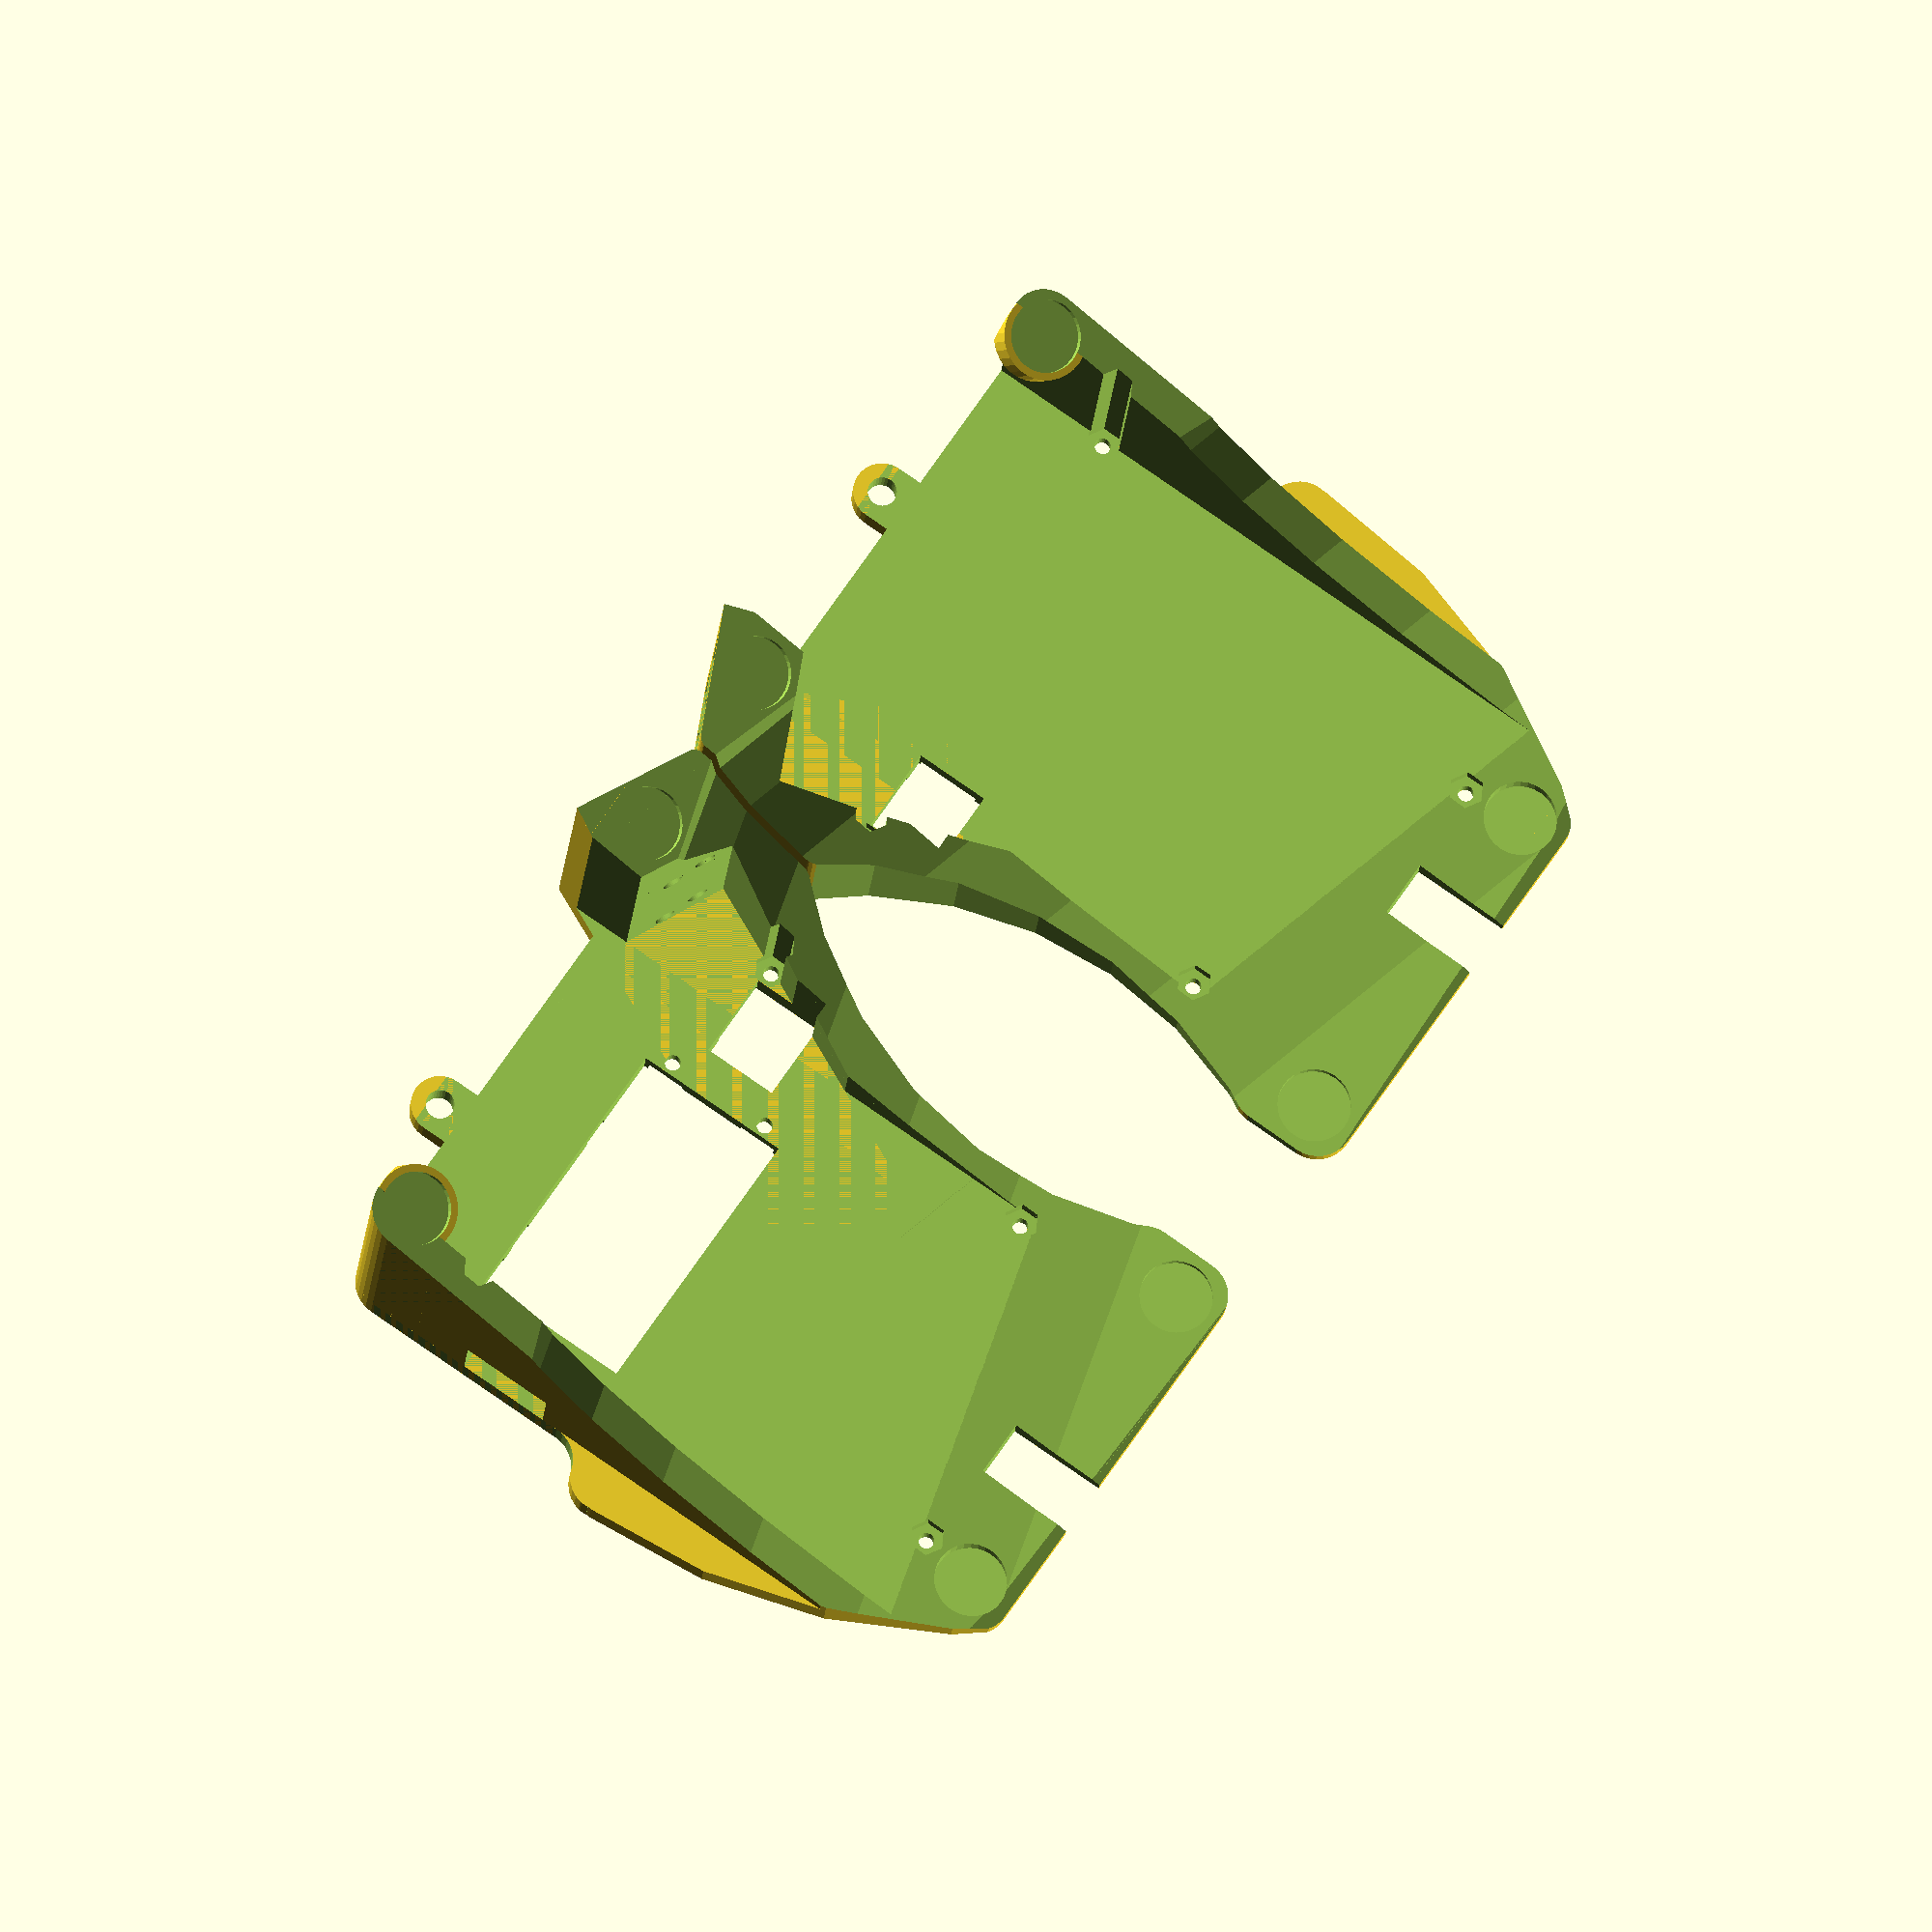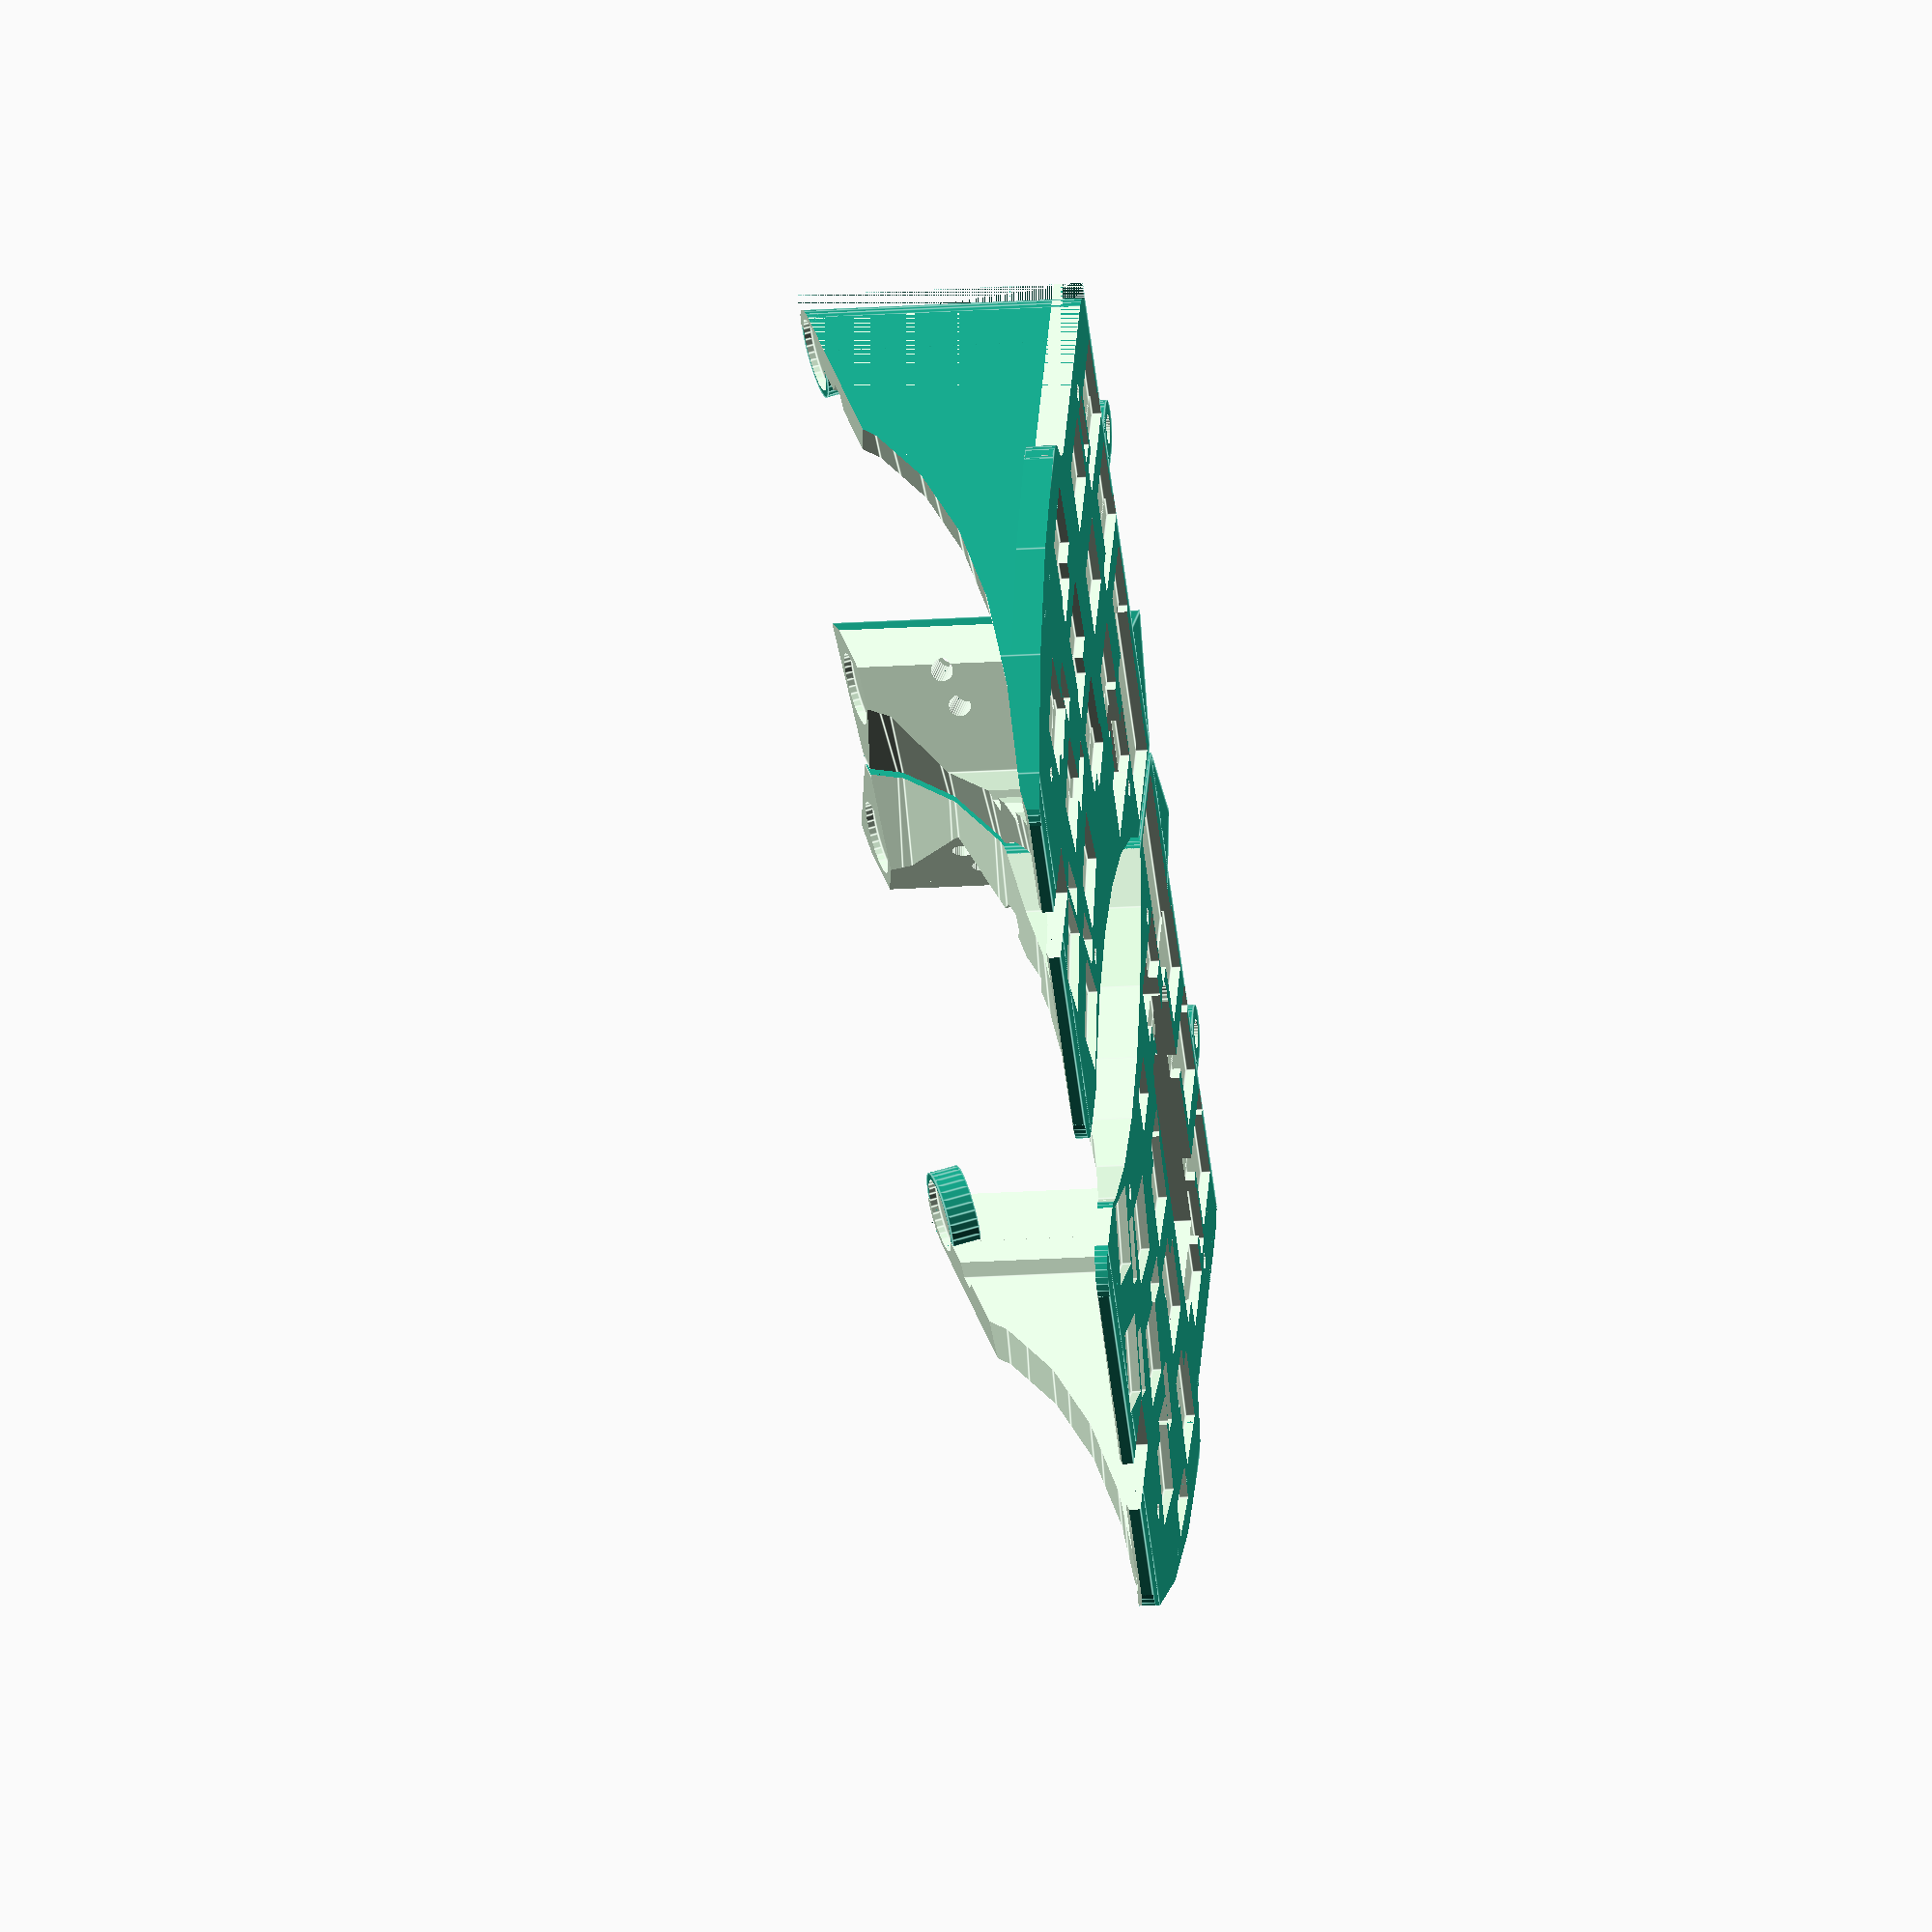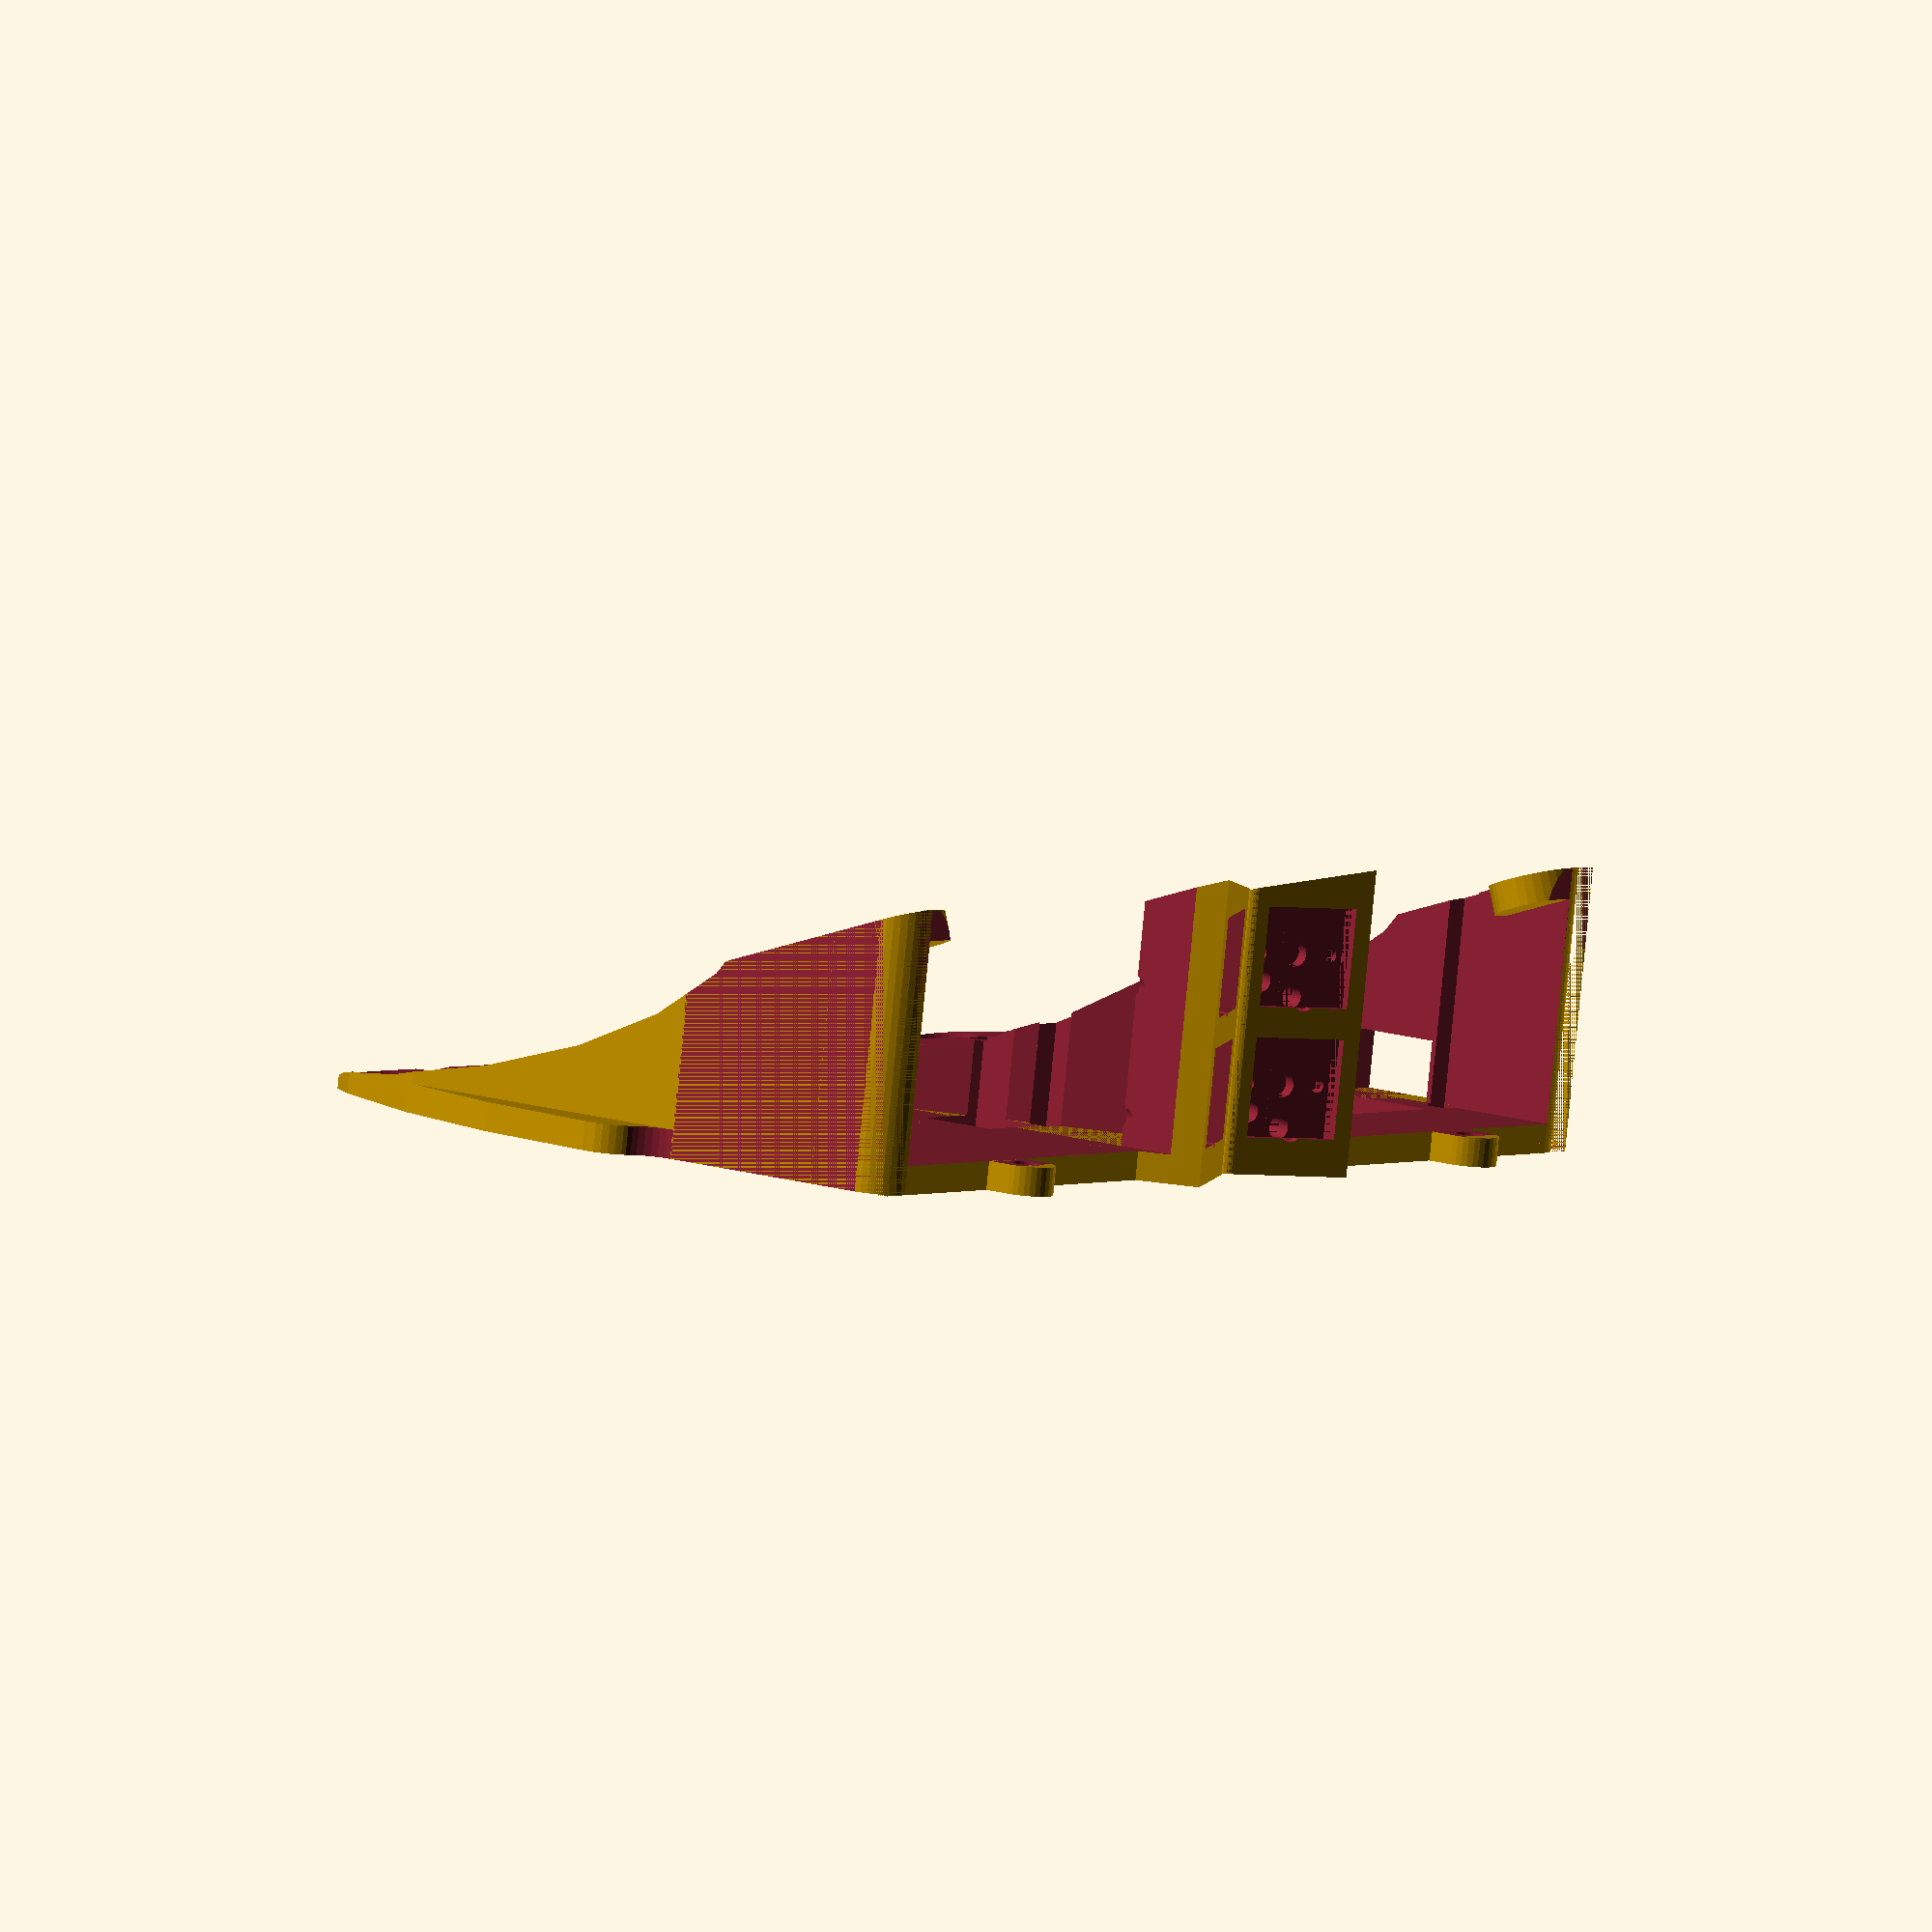
<openscad>
$fn= $preview ? 32 : 92;  // render more accurately than preview
FINAL = true;             // Don't render everything when false!

switchHoleSide = 14.5;    // size of square hole in mm
switchClipSide = 13.8;    // size of square hole in mm
switchClipDepth = 1.3;    // thickness of clips on switches
switchHoleDepth = 2.2;    // depth of switch hole
switchAngleZ = 25;        // Angle to rotate thum switches on Z axis
switchAngle = [0, 0, switchAngleZ];         // angle to rotate thumb switches
thumbDisplacement = -0;  // Amount thumb keys are displaced from bottom of board
keyHeight = 18;           // space devoted to each key
keyWidth = 19;
keyFromTop = 3;           // distance of key from top of block
keyFromBottom = 1;        // distance of key from bottom of block

keyMinDepth = 5;          // minimum depth of key (and of top support)
topThickness = 4;         // thickness of top

screwDiameter = 2.2;      // diameter of screws
screwLength = 6;          // length of screw shaft
pcbThickness = 1.6;       // thickness of PCB
nutThickness = 1.3;       // thickness of nut
screwHeadDiameter = 6.3;  // diameter of screw head
nutDiameter = 5.0;        // diameter of nut, point to point
standoffDiameter = 3.2;   // diameter of standoff  FIXME!
standoffHeight = 6;       // height of standoff  FIXME!!

bumperDia = 12.1;         // Diameter of bumpers + 2.1mm
clipSlotLength = 14;      // length of slot in string clip
clipThickness = 8.0;      // thickness of string clip + 1 mm

keyboardLength = 106;     // length of keyboard to front surface of thumb

stringHoleRadius = 2;     // radius of hole for string
/* stringHoleThickness = 5;  // thickness of string holder */
stringHoleThickness = topThickness;  // thickness of string holder
stringHolderLength = 3;  // length of string holder attached to top

archAngle = 15;           // angle of rotation of arch under keys
archFudge = 12;           // amount to move arch left

// PCB Coordinates
PCBTopPoint = 72.07;      // Top y-coord on PCB
PCBBottomPoint = 159.79;  // Bottom y-coord on PCB  8.51
PCBTopEdge = 78.63;       // y-coord of top edge of PCB
PCBLeftPoint = 81.0;      // x-coord of left-most point on PCB
PCBRightPoint = 181.0;    // x-coord of right-most point on PCB

// PCB bottom left corner coordinate
// Note: in KiCad, y-coordinates are reversed from in OpenSCAD
PCBOrigin = [81.0, 159.79, 0];

// Calculated constants
block = [PCBRightPoint - PCBLeftPoint,               // length of block in contact with keyboard
         PCBBottomPoint - PCBTopPoint,               // total width of block
         keyHeight*2 + keyFromTop + keyFromBottom];  // total height of block
sliceAngle = 90 - atan2(keyboardLength, block.z);    // angle at which to slice off bottom of feet

// PCB keyhole positions
keys = [[ 88.7,  90.0,  0],
        [107.7,  88.0,  0],
        [130.5,  82.0, -5],
        [ 88.7, 108.0,  0],
        [107.7, 106.0,  0],
        [128.9,  99.9, -5],
        [151.8, 108.9,-15],
        [ 88.7, 126.0,  0],
        [107.7, 124.0,  0],
        [127.4, 117.8, -5],
        [147.1, 126.3,-15],
        [156.4,  91.6,-15],
        [171.0, 122.2,-25],
        [163.5, 138.6,-25],
       ];
diodes = [[ 83.6,  99.1,  0],
          [ 91.7,  98.9,  0],
          [ 83.2, 117.1,  0],
          [ 96.4, 117.0,180],
          [ 97.8,  88.0,-90],
          [114.86, 144.75, 90],
          [105.14, 133.32, 0],
          [101.46, 144.75, 90],
          [121.5, 126.4, -5],
          [133.1, 109.3,175],
          [134.7,  91.4,175],
          [145.5,  95.9,-105],
          [139.5, 115.0,-15],
          [149.1,  98.6,-15],
          [163.5, 116.3,-115],
          [157.0, 130.6,-115],
         ];
screws = [[103.6, 149.06, 0],
          [151.5, 139.5, 0],
          [166.3,  95.5, 0],
          [ 98.14, 83.93, 0],
         ];
terminals = [[126.1, 138.9, 180],
             [129.7, 138.9, 180],
            ];

module keyhole(side) {
    // side: -1 for left keyboard half, 1 for right
    // lower: 1 for lower key, 0 for upper

    /* rotate([90, 0, 0]) { */
    // Key clip
    translate([switchClipDepth/2, 0, 0])
        cube([switchClipDepth+.01, switchClipSide, switchClipSide], center=true);
    // Key body hole
    translate([switchClipDepth + switchHoleDepth/2, 0, 0])
        cube([switchHoleDepth, switchHoleSide, switchHoleSide], center=true);
    /* rotate([0, 90, 0]) { */
    rotate([0, 90, 0]) {
        // holes for tabs
        translate([0, 0, 0])
            cylinder(h=11, r=1.7, center=true);
        translate([0, 5.5, 0])
            cylinder(h=11, r=.95, center=true);
        translate([0, -5.5, 0])
            cylinder(h=11, r=.95, center=true);
        // holes for pins/wires
        rotate([0, 0, 180]) {
            translate([5.9, 0, 0])
                cylinder(h=40, r=1.5, center=true);
            translate([3.8, side * 5, 0])
                cylinder(h=40, r=1.5, center=true);
        }
    }
}
/* } */

module screwHole() {
    rotate([0, 180, 0]){
        // screw shaft
        cylinder(h=block.z + .1, d=screwDiameter, center=true);
        // screw head
        translate([0, 0, screwLength - pcbThickness - nutThickness - 1])
            /* cylinder(h=block.z + .1, d=4.8, $fn=6, center=false); */
            cylinder(h=block.z + .1, d=nutDiameter, $fn=6, center=true);
    }
}

module keySolderBumps() {  // Holes for bumps from solder joints/tabs of keys
                               // tabs
    translate([0, -2.5, 0])
        cube([12, 11, 2.5], center=true);
    /* rotate([0, 0, 90]) { */
    /*     // Center tab hole */
    /*     cylinder(h=3, r=2.75, $fn=8, center=true); */
    /*     // Side tab holes */
    /*     translate([0, 5.5, 0]) */
    /*         cylinder(h=3, r=1.75, $fn=8, center=true); */
    /*     translate([0, -5.5, 0]) */
    /*         cylinder(h=3, r=1.75, $fn=8, center=true); */
    /*     // pin holes */
    /*     translate([-5.9, 0, 0]) */
    /*         cylinder(h=3, r=1.75, $fn=8, center=true); */
    /*     translate([-3.8, side * 5, 0]) */
    /*         cylinder(h=3, r=1.75, $fn=8, center=true); */
    /* } */
}

module diodeSolderBumps() {  // Holes for bumps from solder joints of diodes
    translate([2.54, 0, 0])
        cube([9, 4, 2.5], center=true);
    /* rotate([0, 0, 90]) { */
    /*     cylinder(h=3, r=2, $fn=8, center=true); */
    /*     translate([0, -5.08, 0]) */
    /*         cylinder(h=3, r=2, $fn=8, center=true); */
    /* } */
}

module terminalHoles(side) {  // Holes for bumps from solder joints of diodes
    translate([0, -2.54, 0]) {
        cylinder(h=block.z, r=1, center=true);
        translate([0, side*2.54, 0])
            cylinder(h=block.z, r=1, center=true);
    }
}

module stringConnector() {
    difference(){
        union(){
            cube([stringHolderLength+2*stringHoleRadius + 0, stringHoleRadius*4, stringHoleThickness], center=true);
            translate([-stringHolderLength/2 - stringHoleRadius, 0, 0])
                rotate([0, 0, 90])
                cylinder(h=stringHoleThickness, r=2*stringHoleRadius, center=true);
        }
        // drill hole for string
        translate([-stringHolderLength/2 - stringHoleRadius, 0, 0])
                rotate([0, 0, 90])
                cylinder(h=stringHoleThickness + 1, r=stringHoleRadius, center=true);
    }
}

module solderHole() {
    rotate([0, 90, 0]) cylinder(h=2.1, d=3, center=true);
}

module thumbCluster(side) {
    side = side == "left" ? -1 : 1;
    // flip the board if on the left side
    mirror([0, -(side - 1) / 2, 0])
        translate([0, 0, 0]) {
            union () {
                difference() {
                    union() {

                        // Main block
                        cube([block.x, PCBOrigin.y - PCBTopEdge, block.z]);  // Don't go all the way to end
                        translate([0, 0, block.z - topThickness])
                            cube([block.x-4, block.y, topThickness]); // Don't go all the way to end

                        // Add string connector
                        translate([0, .6*block.y, block.z - stringHoleThickness / 2])
                            stringConnector();

                        // Add rotated thumb block
                        translate([0, thumbDisplacement, -5])
                            rotate(switchAngle)
                            cube([keyWidth+10, keyWidth-.06, block.z + 5]);

                    }

                    // Top key hole
                    translate([-.05, thumbDisplacement, 0])
                        rotate(switchAngle)
                        translate([0, keyWidth/2, block.z - keyFromTop - (keyHeight)/2])
                        keyhole(side);

                    // Bottom key hole
                    translate([-.05, thumbDisplacement, 0])
                        rotate(switchAngle)
                        translate([0, keyWidth/2, keyFromBottom + keyHeight/2])
                        keyhole(side);

                    // Excess behind key hole
                    translate([2, thumbDisplacement, 0])
                        rotate(switchAngle)
                        translate([10, 1, 0])
                        cube([block.x/2, keyWidth, block.z - topThickness]);

                    // Cut out arch behind keys (extruding oval of correct size)
                    translate([block.x + archFudge,
                            block.y/2,
                            -1.5]) // make sure to leave minimum thickness
                        rotate([90+archAngle, 90, 0]) // archAngle
                        linear_extrude(height=2*block.y, center=true)
                        resize([2*block.z, 2*(block.x - keyMinDepth)])
                        circle();

                    // Cut out rectangle with keys
                    translate([block.x/2,
                            (PCBOrigin.y - PCBTopEdge)/2 + keyWidth/2 - keyMinDepth/2,
                            block.z/2 - topThickness])
                        cube([block.x + 10, PCBOrigin.y - PCBTopEdge - keyWidth - keyMinDepth, block.z], center=true);

                    // Slice angle off bottom of feet
                    translate([0, -.05, -10])
                        rotate([0, -sliceAngle, 0])
                        translate([-10, 0, 0])
                        cube([block.x*2 + .1, block.y + .1, 10], center=false);

                    // Add holes for solder bumps
                    // Keys
                    if (FINAL) {
                        for (location = keys) {
                            translate([(location.x - PCBOrigin.x), PCBOrigin.y - location.y, block.z])
                                rotate([0, 0, location[2]])
                                keySolderBumps();
                        }
                    }
                    // Diodes
                    if (FINAL) {
                        for (location = diodes) {
                            translate([(location.x - PCBOrigin.x), PCBOrigin.y - location.y, block.z])
                                rotate([0, 0, location[2]])
                                diodeSolderBumps();
                        }
                    }
                    // Screw holes
                    if (FINAL) {
                        for (location = screws) {
                            translate([(location.x - PCBOrigin.x), PCBOrigin.y - location.y, block.z/2])
                                rotate([0, 0, location[2]])
                                screwHole();
                        }
                    }
                    // Terminal holes
                    if (FINAL) {
                        translate([108.16 - PCBOrigin.x, PCBOrigin.y - 140.77, block.z - 9])
                            cube([10.5, 12, 20], center=true);
                    }

                    // Cut out locations of other surface components
                    if (FINAL) {
                        // switch
                        if (side == 1) {   // Switch goes on right side only
                            translate([145.1 - PCBOrigin.x, PCBOrigin.y - 80.0, block.z])
                                rotate([0, 0, 170])
                                cube([11, 5, 2.5], center=true);
                        }
                        // reset button FIXME: Position needs to be adjusted!
                        if (side == 1) {   // On right side, leave gap for solder bumps
                            translate([128.66 - PCBOrigin.x, PCBOrigin.y - 138.0, block.z])
                                cube([8.6, 6.6, 2.5], center=true);
                        }
                        // String clip: FIXME: Position needs to be adjusted!
                        translate([PCBOrigin.x+5.1, 44, block.z-5]){
                            cube([clipSlotLength, clipThickness, 10]);
                        }
                        // ethernet jack
                        translate([84 - PCBOrigin.x, PCBOrigin.y - 158.4, block.z-1.5])
                            cube([15, 25.5, 3]);
                        /* translate([64 - PCBOrigin.x, PCBOrigin.y - 153.80, block.z-1.5]) */
                        /*     cube([20.1, 14.88, 3]); // cut-out for plug */
                    }

                    /* // cut off far right side for rubber feet/clip */
                    /* translate([block.x, block.y/2, block.z - 15]) { */
                    /*     rotate([0, 0, -25]) { */
                    /*         translate([3, -40, 0]) */
                    /*             cube([15, 50, 30]); */
                    /*         translate([-9.75, -5, 0]) */
                    /*             cube([15, 50, 30]); */
                    /*         translate([-19, 12, 0]) */
                    /*             cube([15, 50, 30]); */
                    /*         translate([-17, -5, 0]) */
                    /*             cube([10, 7, 30]); */
                    /*     } */
                    /*     translate([-14.5, -1, 0]) */
                    /*         cube([19, 10, 30]); */
                    /* } */

                    // Cut all other curves

                    // Top left corner
                    difference() {
                        translate([2.5, PCBOrigin.y - PCBTopEdge - 2.5, block.z/2])
                            cube([5.01, 5.01, block.z+1], center=true);
                        translate([5, PCBOrigin.y - PCBTopEdge - 5, block.z/2])
                            rotate([0, 0, 90])
                            cylinder(h=block.z+2, r=5, center=true);
                    }

                    // Top left edge
                    translate([-.1, PCBOrigin.y - PCBTopEdge, -.1])
                        cube([116.58 - PCBOrigin.x, 25, block.z+1], center=false);
                    translate([116.58 - PCBOrigin.x, PCBOrigin.y - PCBTopEdge + 5, block.z/2])
                        rotate([0, 0, 90])
                        cylinder(h=block.z+2, r=5, center=true);

                    // Transition to top arc
                    difference() {
                        translate([125.98 - PCBOrigin.x - 5, PCBOrigin.y - 77.07 + 1, -.5])
                            cube([5.1, 4.1, block.z+1], center=false);
                        translate([125.90 - PCBOrigin.x, PCBOrigin.y - 77.00, block.z/2])
                            rotate([0, 0, 90])
                            cylinder(h=block.z+2, r=5, center=true);
                    }


                    // Bottom left corner
                    translate([0, thumbDisplacement, 0])
                        rotate(switchAngle)
                        difference() {
                            translate([1, 1-sin(switchAngle.z), block.z/2])
                                cube([2.01, 2.01, block.z+1], center=true);
                            translate([1.95, 2.05 - 2*sin(switchAngle.z), block.z/2])
                                rotate([0, 0, 90])
                                cylinder(h=block.z+2, r=2, center=true);
                        }

                    // // Top corner of thumb
                    // translate([0, -thumbDisplacement*1+1, 0])
                    //     rotate(switchAngle)
                    //     difference() {
                    //         translate([-sin(switchAngle.z)*keyWidth+1, -sin(switchAngle.z)*thumbDisplacement-2.93, block.z/2])
                    //             cube([2.01, 2.01, block.z+1], center=true);
                    //         translate([-sin(switchAngle.z)*keyWidth+2, -sin(switchAngle.z)*thumbDisplacement-4, block.z/2])
                    //             rotate([0, 0, 90])
                    //             cylinder(h=block.z+2, r=2, center=true);
                    //     }

                    // Top right arc
                    // r=89.27 x=126.72 y=161.34
                    // block: (126.18, 72.07) --> (181, 100)
                    difference() {
                        translate([126.18 - PCBOrigin.x, PCBOrigin.y - 100, 0])
                            cube([55, 28, block.z+1], center=false);
                        translate([126.72 - PCBOrigin.x, PCBOrigin.y - 161.34, block.z/2])
                            rotate([0, 0, 90])
                            cylinder(h=block.z+2, r=89.27, center=true);
                    }

                    // Bottom arc
                    translate([141.1 - PCBOrigin.x, PCBOrigin.y - 203.9, block.z/2])
                        rotate([0, 0, 90])
                        cylinder(h=block.z+2, r=59.78, center=true);

                    // Smoothing transition to top right edge
                    difference() {
                        translate([176.03 - PCBOrigin.x + 2.5, PCBOrigin.y - 93.02, -.5])
                            cube([5, 5, block.z+1], center=false);
                        translate([176.03 - PCBOrigin.x, PCBOrigin.y - 93.02, block.z/2])
                            rotate([0, 0, 90])
                            cylinder(h=block.z+2, r=5, center=true);
                    }

                    // Transition to bottom arc on left
                    difference() {
                        translate([102.9 - PCBOrigin.x-2.87, PCBOrigin.y - 156.92 -2.97, -.5])
                            cube([5.2, 0.9, block.z+1], center=false);
                        translate([100.04 - PCBOrigin.x, PCBOrigin.y - 156.96, block.z/2])
                            rotate([0, 0, 90])
                            cylinder(h=block.z+2, r=2.86, center=true);
                    }

                    // Bottom right flat part
                    translate([176 - PCBOrigin.x, PCBOrigin.y - 150.2 - 10, block.z/2])
                        cube([20, 20, block.z+2], center=true);

                    // Transition to bottom arc on right
                    difference() {
                        translate([168.08 - PCBOrigin.x-5.2, PCBOrigin.y - 145.11 -5.2, -.5])
                            cube([5.2, 1.0, block.z+1], center=false);
                        translate([168.08 - PCBOrigin.x, PCBOrigin.y - 145.11, block.z/2])
                            rotate([0, 0, 90])
                            cylinder(h=block.z+2, r=5.1, center=true);
                    }

                    // Bottom right corner
                    difference() {
                        translate([100 - 5, PCBOrigin.y - 145.1 - 5.2, -.5])
                            cube([5.1, 5.1, block.z+1], center=false);
                        translate([100 - 5, PCBOrigin.y - 145.2, block.z/2])
                            rotate([0, 0, 90])
                            cylinder(h=block.z+2, r=5, center=true);
                    }

                    if (side==1) {  // right side
                                    // cut-out for nicenano: 20 mm wide by 34 long ... but need thin layer for battery plus screws
                        translate([107.65 - PCBOrigin.x, PCBOrigin.y - 111.35 + 2, block.z/2])
                            cube([22, 39, block.z+1], center=true);
                        // screws
                        translate([115.27 - PCBOrigin.x, PCBOrigin.y - 130.42, block.z/2]) {
                            // screw shaft
                            cylinder(h=block.z + .1, d=screwDiameter, center=true);
                            // screw head
                            translate([0, 0, block.z/2 + 0.5])
                                cylinder(h=5, d=screwHeadDiameter, center=true);
                        }
                        translate([100.03 - PCBOrigin.x, PCBOrigin.y - 130.42, block.z/2]) {
                            // screw shaft
                            cylinder(h=block.z + .1, d=screwDiameter, center=true);
                            // screw head
                            translate([0, 0, block.z/2 + 0.5])
                                cylinder(h=5, d=screwHeadDiameter, center=true);
                        }
                        // Cut-out for USB-C plug
                        // #translate([107.65 - PCBOrigin.x, PCBOrigin.y - PCBTopEdge, block.z])
                        //     cube([13, 30, 23], center=true);
                        translate([107.65 - PCBOrigin.x-6.5,
                                   PCBOrigin.y - PCBTopEdge - 15,
                                   block.z - 12.5])
                            cube([13, 30, 8.5]);
                    }

                    // Cut out bumpers -- do it here, and then again later
                    // 1. Inside close bumper
                    rotate([0, -sliceAngle, 0]) translate([bumperDia/2-5, bumperDia/2+6.5, .69])
                        cylinder(d=bumperDia-2, h=2, center=true);
                    // 2. Inside far bumper
                    rotate([0, -sliceAngle, 0]) translate([bumperDia/2+.3, PCBTopEdge-3.5, .69])
                        cylinder(d=bumperDia-2, h=2, center=true);
                    // 3. Outside close bumper
                    translate([100-bumperDia/2-.5, bumperDia+4, 35.0])
                        cylinder(d=bumperDia-2, h=4);
                    // 4. Outside far bumper
                    translate([100-bumperDia/2-.5, PCBTopEdge-bumperDia-1, 35.0])
                        cylinder(d=bumperDia-2, h=4);

                }  // difference

                // BUMPERS
                // 2. Inside far bumper: need to build this up
                difference(){
                    rotate([0, -sliceAngle, 0])
                        translate([bumperDia/2+.3, PCBTopEdge-3.5, 0.69])
                        cylinder(d=bumperDia, h=stringHoleThickness);
                    rotate([0, -sliceAngle, 0]) translate([bumperDia/2+.3, PCBTopEdge-3.5, 0.69]) cylinder(d=bumperDia-2, h=2, center=true);
                    translate([-bumperDia/2, PCBTopEdge-2.4, -0.05]) {
                        cube([bumperDia, bumperDia, bumperDia + .1]);
                    }
                    translate([-bumperDia, PCBTopEdge-bumperDia/2-3, 0])
                        cube([bumperDia, bumperDia, bumperDia]);
                }

            }  // union

        }  // translate

}  // thumbCluster module

// right side
thumbCluster("right");
// left side
translate([0,-1,0]) thumbCluster("left");

</openscad>
<views>
elev=15.2 azim=145.4 roll=176.6 proj=o view=wireframe
elev=18.2 azim=122.8 roll=277.7 proj=o view=edges
elev=263.5 azim=145.2 roll=5.6 proj=o view=wireframe
</views>
